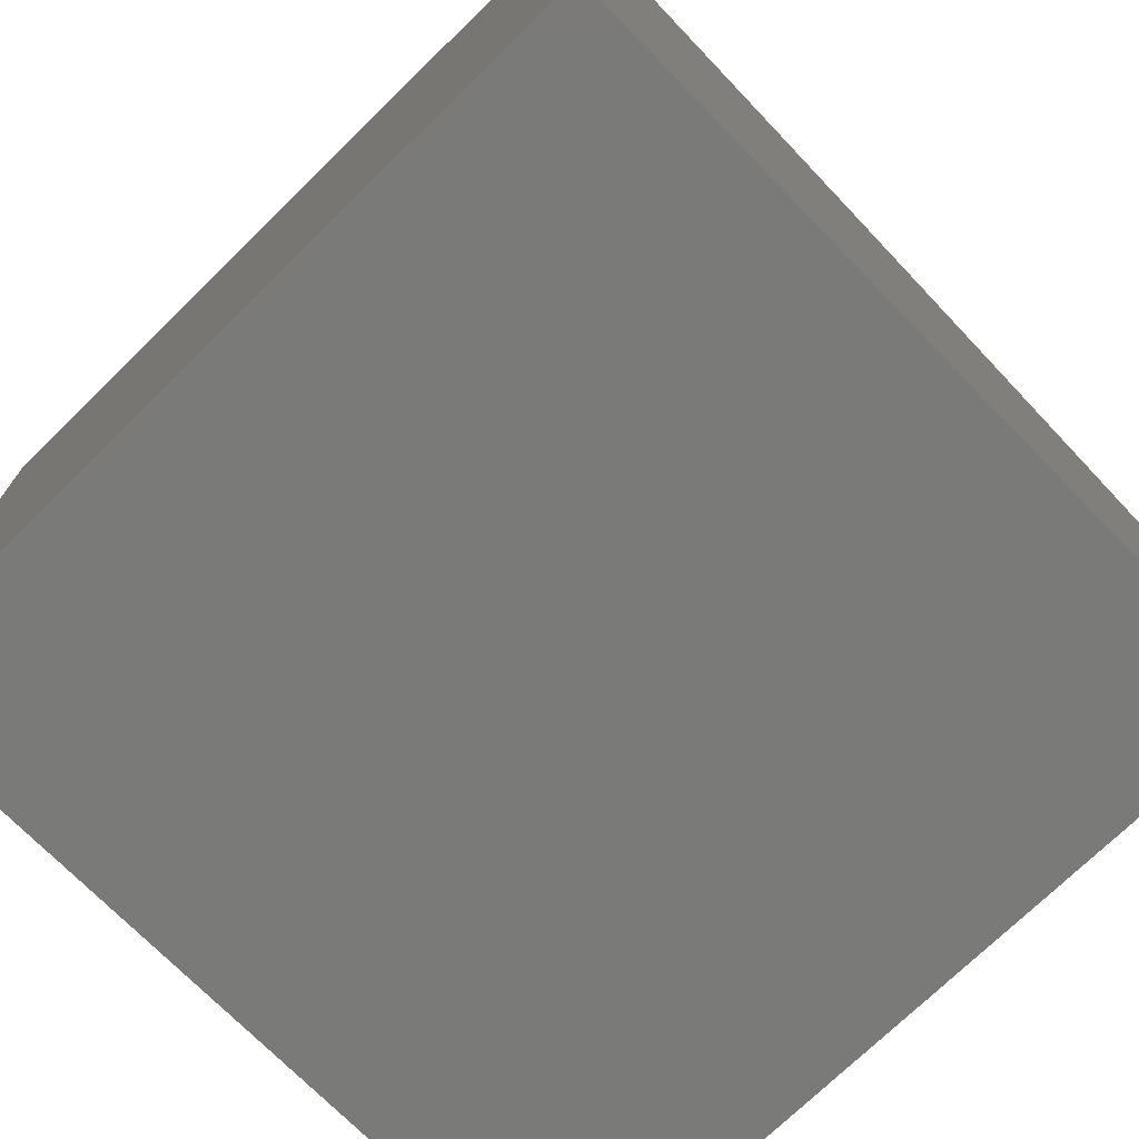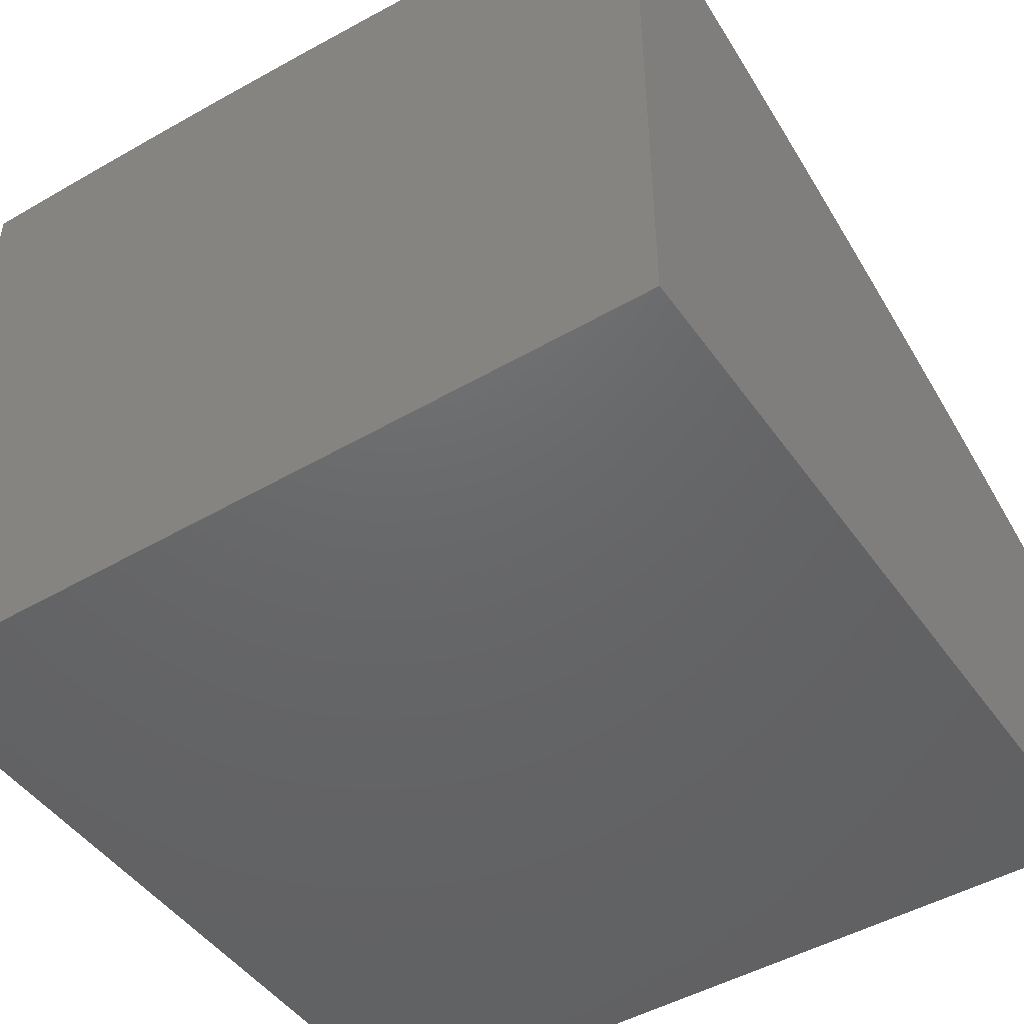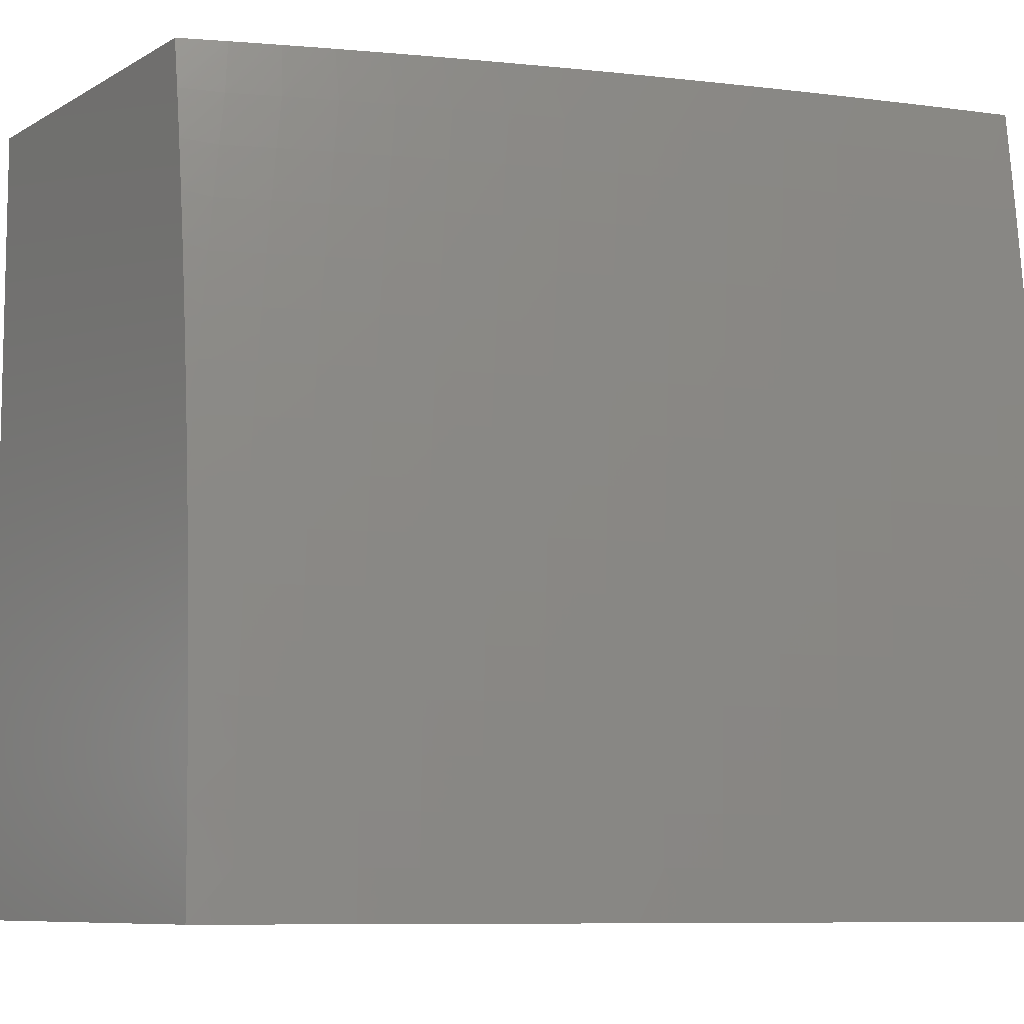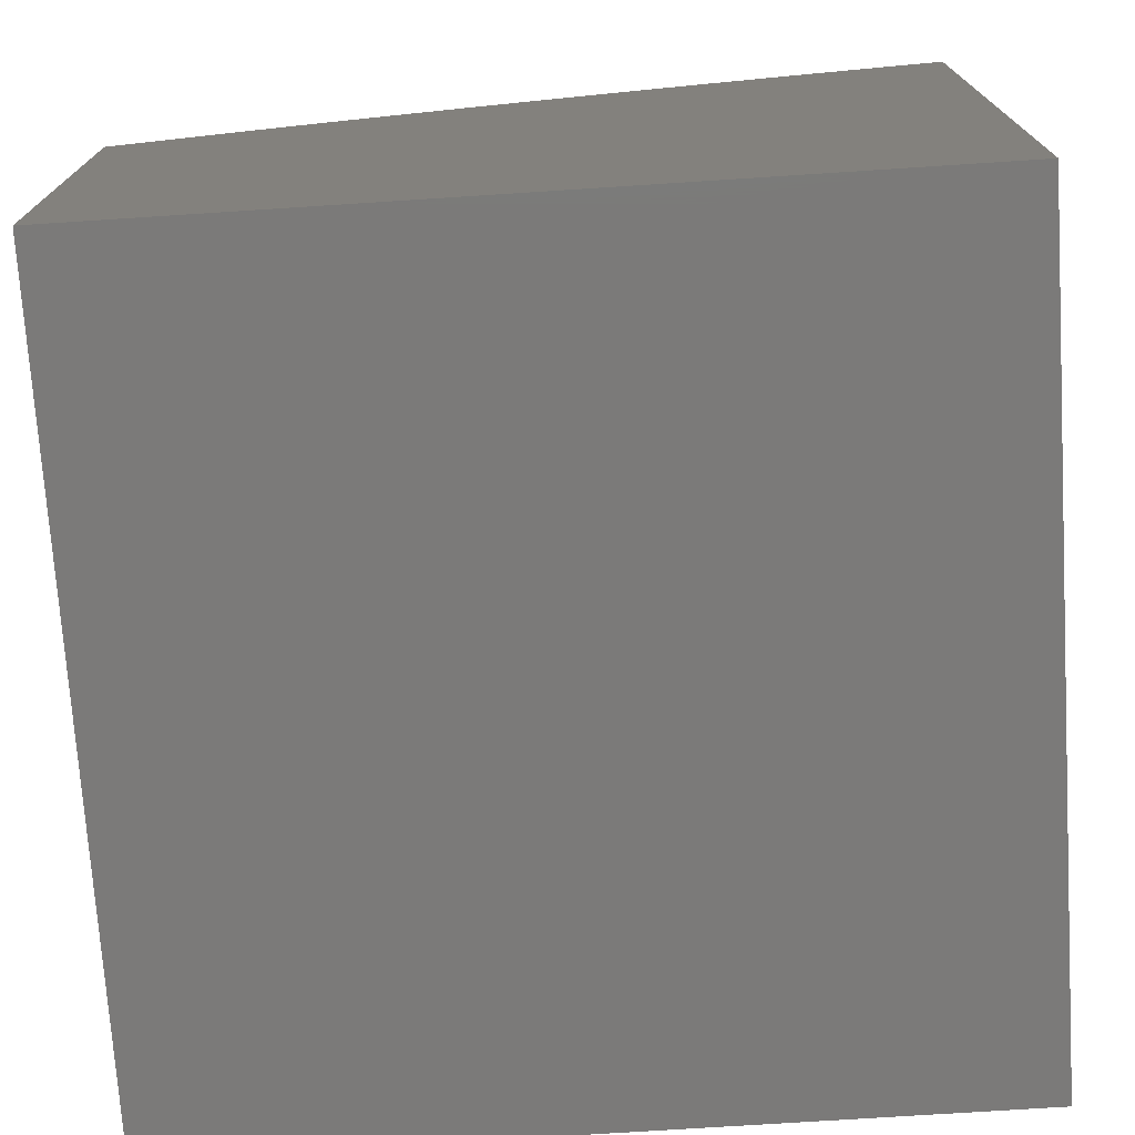
<metadata>
{"format":"stl","ext":"stl","renderer":"f3d","projection":"perspective","resolution":1024,"background":"white","views":[{"elev":-72.8,"azim":-45.6,"up":"+Y"},{"elev":-47.0,"azim":-56.6,"up":"+Y"},{"elev":-8.4,"azim":146.2,"up":"+Z"},{"elev":-73.5,"azim":-176.3,"up":"+Y"}]}
</metadata>
<code>
# stl→obj: 275 verts, 546 faces
v 3 -5.455 0.1271
v 3 -5.454 0
v 2.953 -5.436 0.06064
v 2.943 -5.432 0
v 2.89 -5.412 0.06064
v 2.885 -5.41 0
v 2.827 -5.389 0.06064
v 2.827 -5.389 0
v 2.768 -5.368 0
v 2.761 -5.366 0.06064
v 2.708 -5.348 0
v 2.696 -5.344 0.06064
v 2.647 -5.328 0
v 2.629 -5.322 0.06064
v 2.585 -5.308 0
v 2.562 -5.301 0.06064
v 2.523 -5.289 0
v 2.493 -5.28 0.06064
v 2.46 -5.27 0
v 2.425 -5.26 0.06064
v 2.396 -5.252 0
v 2.355 -5.241 0.06064
v 2.332 -5.235 0
v 2.285 -5.222 0.06064
v 2.267 -5.217 0
v 2.214 -5.204 0.06064
v 2.201 -5.201 0
v 2.143 -5.187 0.06064
v 2.135 -5.184 0
v 2.071 -5.17 0.06064
v 2.068 -5.169 0
v 2 -5.153 0
v 2 -5.154 0.1251
v 2.071 -5.17 0.1216
v 2.142 -5.187 0.1216
v 2.214 -5.205 0.1216
v 2.284 -5.223 0.1216
v 2.354 -5.241 0.1216
v 2.424 -5.261 0.1216
v 2.493 -5.281 0.1216
v 2.561 -5.301 0.1216
v 2.628 -5.322 0.1216
v 2.695 -5.344 0.1216
v 2.761 -5.366 0.1216
v 2.826 -5.389 0.1216
v 2.825 -5.39 0.1829
v 2.888 -5.413 0.1829
v 2.886 -5.414 0.2444
v 2.951 -5.437 0.1829
v 2.949 -5.438 0.2444
v 3 -5.459 0.2538
v 2.947 -5.44 0.3063
v 3 -5.464 0.3801
v 2.944 -5.441 0.3684
v 2.94 -5.443 0.4307
v 2.877 -5.419 0.4307
v 2.873 -5.421 0.4933
v 2.814 -5.396 0.4307
v 2.81 -5.398 0.4933
v 2.749 -5.373 0.4307
v 2.745 -5.375 0.4933
v 2.68 -5.353 0.4933
v 2.675 -5.356 0.5561
v 2.609 -5.334 0.5561
v 2.604 -5.337 0.6191
v 2.537 -5.316 0.6191
v 2.532 -5.32 0.6822
v 2.465 -5.299 0.6822
v 2.459 -5.303 0.7456
v 2.391 -5.283 0.7456
v 2.385 -5.288 0.809
v 2.317 -5.269 0.809
v 2.311 -5.273 0.8726
v 2.242 -5.255 0.8726
v 2.235 -5.26 0.9363
v 2.166 -5.242 0.9363
v 2.202 -5.258 1
v 2.136 -5.242 1
v 2.096 -5.225 0.9363
v 2.068 -5.225 1
v 2.026 -5.208 0.9363
v 2 -5.209 1
v 2 -5.196 0.8758
v 2.032 -5.203 0.8726
v 2.038 -5.198 0.809
v 2.108 -5.215 0.809
v 2.114 -5.211 0.7456
v 2.184 -5.228 0.7456
v 2.189 -5.224 0.6822
v 2.259 -5.242 0.6822
v 2.263 -5.238 0.6191
v 2.333 -5.257 0.6191
v 2.337 -5.254 0.5561
v 2.406 -5.273 0.5561
v 2.41 -5.27 0.4933
v 2.479 -5.29 0.4933
v 2.482 -5.288 0.4307
v 2.55 -5.308 0.4307
v 2.553 -5.306 0.3684
v 2.62 -5.327 0.3684
v 2.623 -5.326 0.3063
v 2.69 -5.347 0.3063
v 2.692 -5.346 0.2444
v 2.758 -5.368 0.2444
v 2.759 -5.367 0.1829
v 2.823 -5.391 0.2444
v 2.07 -5.171 0.1829
v 2 -5.157 0.2504
v 2.068 -5.172 0.2444
v 2.067 -5.174 0.3063
v 2.14 -5.189 0.2444
v 2.138 -5.19 0.3063
v 2.211 -5.206 0.2444
v 2.209 -5.208 0.3063
v 2.282 -5.225 0.2444
v 2.28 -5.226 0.3063
v 2.352 -5.243 0.2444
v 2.35 -5.245 0.3063
v 2.421 -5.263 0.2444
v 2.419 -5.264 0.3063
v 2.49 -5.283 0.2444
v 2.488 -5.284 0.3063
v 2.558 -5.303 0.2444
v 2.556 -5.305 0.3063
v 2.625 -5.324 0.2444
v 2 -5.161 0.3757
v 2.064 -5.175 0.3684
v 2.136 -5.192 0.3684
v 2.207 -5.21 0.3684
v 2.278 -5.228 0.3684
v 2.347 -5.247 0.3684
v 2.417 -5.266 0.3684
v 2.485 -5.286 0.3684
v 2.062 -5.178 0.4307
v 2 -5.167 0.5011
v 2.059 -5.18 0.4933
v 2.055 -5.183 0.5561
v 2.13 -5.197 0.4933
v 2.127 -5.2 0.5561
v 2.201 -5.214 0.4933
v 2.197 -5.217 0.5561
v 2.271 -5.232 0.4933
v 2.268 -5.235 0.5561
v 2.341 -5.251 0.4933
v 2 -5.175 0.6262
v 2.052 -5.186 0.6191
v 2.123 -5.203 0.6191
v 2.193 -5.22 0.6191
v 2.047 -5.19 0.6822
v 2 -5.185 0.7512
v 2.043 -5.194 0.7456
v 2.268 -5.276 1
v 2.304 -5.278 0.9363
v 2.379 -5.292 0.8726
v 2.453 -5.307 0.809
v 2.526 -5.323 0.7456
v 2.599 -5.341 0.6822
v 2.67 -5.359 0.6191
v 2.74 -5.378 0.5561
v 2.805 -5.401 0.5561
v 2.868 -5.424 0.5561
v 2.936 -5.445 0.4933
v 3 -5.467 0.443
v 2.334 -5.294 1
v 2.372 -5.297 0.9363
v 2.446 -5.312 0.8726
v 2.52 -5.328 0.809
v 2.593 -5.344 0.7456
v 2.665 -5.362 0.6822
v 2.735 -5.381 0.6191
v 2.8 -5.404 0.6191
v 2.863 -5.427 0.6191
v 2.931 -5.448 0.5561
v 2.998 -5.47 0.4933
v 3 -5.471 0.5058
v 2.993 -5.472 0.5561
v 3 -5.476 0.5684
v 2.987 -5.475 0.6191
v 3 -5.481 0.6308
v 2.981 -5.478 0.6822
v 3 -5.486 0.6929
v 2.974 -5.481 0.7456
v 3 -5.493 0.7549
v 2.967 -5.485 0.809
v 3 -5.499 0.8166
v 2.959 -5.489 0.8726
v 3 -5.506 0.878
v 2.95 -5.493 0.9363
v 3 -5.514 0.9392
v 2.944 -5.499 1
v 3 -5.522 1
v 2.398 -5.312 1
v 2.439 -5.317 0.9363
v 2.513 -5.332 0.8726
v 2.586 -5.348 0.809
v 2.659 -5.366 0.7456
v 2.73 -5.384 0.6822
v 2.794 -5.407 0.6822
v 2.857 -5.43 0.6822
v 2.926 -5.45 0.6191
v 2.462 -5.331 1
v 2.506 -5.337 0.9363
v 2.579 -5.353 0.8726
v 2.652 -5.37 0.809
v 2.723 -5.388 0.7456
v 2.788 -5.41 0.7456
v 2.851 -5.433 0.7456
v 2.92 -5.454 0.6822
v 2.525 -5.35 1
v 2.572 -5.357 0.9363
v 2.645 -5.374 0.8726
v 2.717 -5.392 0.809
v 2.781 -5.414 0.809
v 2.843 -5.437 0.809
v 2.913 -5.457 0.7456
v 2.587 -5.37 1
v 2.637 -5.379 0.9363
v 2.709 -5.396 0.8726
v 2.773 -5.418 0.8726
v 2.836 -5.441 0.8726
v 2.906 -5.461 0.809
v 2.649 -5.39 1
v 2.701 -5.4 0.9363
v 2.765 -5.423 0.9363
v 2.827 -5.446 0.9363
v 2.898 -5.465 0.8726
v 2.709 -5.411 1
v 2.769 -5.432 1
v 2.828 -5.454 1
v 2.889 -5.469 0.9363
v 2.886 -5.476 1
v 2.953 -5.437 0.1216
v 2.89 -5.413 0.1216
v 2.884 -5.416 0.3063
v 2.881 -5.417 0.3684
v 2.82 -5.392 0.3063
v 2.817 -5.394 0.3684
v 2.752 -5.371 0.3684
v 2.683 -5.351 0.4307
v 2.613 -5.332 0.4933
v 2.542 -5.313 0.5561
v 2.47 -5.296 0.6191
v 2.397 -5.28 0.6822
v 2.323 -5.264 0.7456
v 2.248 -5.25 0.809
v 2.172 -5.237 0.8726
v 2.755 -5.37 0.3063
v 2.694 -5.345 0.1829
v 2.627 -5.323 0.1829
v 2.56 -5.302 0.1829
v 2.492 -5.282 0.1829
v 2.423 -5.262 0.1829
v 2.353 -5.242 0.1829
v 2.283 -5.223 0.1829
v 2.213 -5.205 0.1829
v 2.141 -5.188 0.1829
v 2.687 -5.349 0.3684
v 2.617 -5.329 0.4307
v 2.546 -5.311 0.4933
v 2.475 -5.293 0.5561
v 2.402 -5.276 0.6191
v 2.328 -5.261 0.6822
v 2.254 -5.246 0.7456
v 2.178 -5.232 0.809
v 2.102 -5.22 0.8726
v 2.414 -5.268 0.4307
v 2.345 -5.249 0.4307
v 2.275 -5.23 0.4307
v 2.204 -5.212 0.4307
v 2.133 -5.194 0.4307
v 2.118 -5.207 0.6822
v 2 -6 1
v 2 -6 0
v 3 -6 0
v 3 -6 1
f 1 2 3
f 3 2 4
f 3 4 5
f 5 4 6
f 5 6 7
f 7 6 8
f 7 8 9
f 7 9 10
f 10 9 11
f 10 11 12
f 12 11 13
f 12 13 14
f 14 13 15
f 14 15 16
f 16 15 17
f 16 17 18
f 18 17 19
f 18 19 20
f 20 19 21
f 20 21 22
f 22 21 23
f 22 23 24
f 24 23 25
f 24 25 26
f 26 25 27
f 26 27 28
f 28 27 29
f 28 29 30
f 30 29 31
f 30 31 32
f 32 33 30
f 30 33 34
f 30 34 28
f 28 34 35
f 28 35 26
f 26 35 36
f 26 36 24
f 24 36 37
f 24 37 22
f 22 37 38
f 22 38 20
f 20 38 39
f 20 39 18
f 18 39 40
f 18 40 16
f 16 40 41
f 16 41 14
f 14 41 42
f 14 42 12
f 12 42 43
f 12 43 10
f 10 43 44
f 10 44 45
f 45 44 46
f 45 46 47
f 47 46 48
f 47 48 49
f 49 48 50
f 49 50 51
f 51 50 52
f 51 52 53
f 53 52 54
f 53 54 55
f 55 54 56
f 55 56 57
f 57 56 58
f 57 58 59
f 59 58 60
f 59 60 61
f 61 60 62
f 61 62 63
f 63 62 64
f 63 64 65
f 65 64 66
f 65 66 67
f 67 66 68
f 67 68 69
f 69 68 70
f 69 70 71
f 71 70 72
f 71 72 73
f 73 72 74
f 73 74 75
f 75 74 76
f 75 76 77
f 77 76 78
f 78 76 79
f 78 79 80
f 80 79 81
f 80 81 82
f 82 81 83
f 83 81 84
f 83 84 85
f 85 84 86
f 85 86 87
f 87 86 88
f 87 88 89
f 89 88 90
f 89 90 91
f 91 90 92
f 91 92 93
f 93 92 94
f 93 94 95
f 95 94 96
f 95 96 97
f 97 96 98
f 97 98 99
f 99 98 100
f 99 100 101
f 101 100 102
f 101 102 103
f 103 102 104
f 103 104 105
f 105 104 106
f 105 106 46
f 46 106 48
f 34 33 107
f 107 33 108
f 107 108 109
f 109 108 110
f 109 110 111
f 111 110 112
f 111 112 113
f 113 112 114
f 113 114 115
f 115 114 116
f 115 116 117
f 117 116 118
f 117 118 119
f 119 118 120
f 119 120 121
f 121 120 122
f 121 122 123
f 123 122 124
f 123 124 125
f 125 124 101
f 125 101 103
f 108 126 110
f 110 126 127
f 110 127 112
f 112 127 128
f 112 128 114
f 114 128 129
f 114 129 116
f 116 129 130
f 116 130 118
f 118 130 131
f 118 131 120
f 120 131 132
f 120 132 122
f 122 132 133
f 122 133 124
f 124 133 99
f 124 99 101
f 127 126 134
f 134 126 135
f 134 135 136
f 136 135 137
f 136 137 138
f 138 137 139
f 138 139 140
f 140 139 141
f 140 141 142
f 142 141 143
f 142 143 144
f 144 143 93
f 144 93 95
f 135 145 137
f 137 145 146
f 137 146 139
f 139 146 147
f 139 147 141
f 141 147 148
f 141 148 143
f 143 148 91
f 143 91 93
f 146 145 149
f 149 145 150
f 149 150 151
f 151 150 85
f 151 85 87
f 150 83 85
f 77 152 75
f 75 152 153
f 75 153 73
f 73 153 154
f 73 154 71
f 71 154 155
f 71 155 69
f 69 155 156
f 69 156 67
f 67 156 157
f 67 157 65
f 65 157 158
f 65 158 63
f 63 158 159
f 63 159 61
f 61 159 160
f 61 160 59
f 59 160 161
f 59 161 57
f 57 161 162
f 57 162 55
f 55 162 163
f 55 163 53
f 152 164 153
f 153 164 165
f 153 165 154
f 154 165 166
f 154 166 155
f 155 166 167
f 155 167 156
f 156 167 168
f 156 168 157
f 157 168 169
f 157 169 158
f 158 169 170
f 158 170 159
f 159 170 171
f 159 171 160
f 160 171 172
f 160 172 161
f 161 172 173
f 161 173 162
f 162 173 174
f 162 174 163
f 163 174 175
f 175 174 176
f 175 176 177
f 177 176 178
f 177 178 179
f 179 178 180
f 179 180 181
f 181 180 182
f 181 182 183
f 183 182 184
f 183 184 185
f 185 184 186
f 185 186 187
f 187 186 188
f 187 188 189
f 189 188 190
f 189 190 191
f 164 192 165
f 165 192 193
f 165 193 166
f 166 193 194
f 166 194 167
f 167 194 195
f 167 195 168
f 168 195 196
f 168 196 169
f 169 196 197
f 169 197 170
f 170 197 198
f 170 198 171
f 171 198 199
f 171 199 172
f 172 199 200
f 172 200 173
f 173 200 176
f 173 176 174
f 192 201 193
f 193 201 202
f 193 202 194
f 194 202 203
f 194 203 195
f 195 203 204
f 195 204 196
f 196 204 205
f 196 205 197
f 197 205 206
f 197 206 198
f 198 206 207
f 198 207 199
f 199 207 208
f 199 208 200
f 200 208 178
f 200 178 176
f 201 209 202
f 202 209 210
f 202 210 203
f 203 210 211
f 203 211 204
f 204 211 212
f 204 212 205
f 205 212 213
f 205 213 206
f 206 213 214
f 206 214 207
f 207 214 215
f 207 215 208
f 208 215 180
f 208 180 178
f 209 216 210
f 210 216 217
f 210 217 211
f 211 217 218
f 211 218 212
f 212 218 219
f 212 219 213
f 213 219 220
f 213 220 214
f 214 220 221
f 214 221 215
f 215 221 182
f 215 182 180
f 216 222 217
f 217 222 223
f 217 223 218
f 218 223 224
f 218 224 219
f 219 224 225
f 219 225 220
f 220 225 226
f 220 226 221
f 221 226 184
f 221 184 182
f 222 227 223
f 223 227 224
f 227 228 224
f 224 228 225
f 228 229 225
f 225 229 230
f 225 230 226
f 226 230 186
f 226 186 184
f 229 231 230
f 230 231 188
f 230 188 186
f 231 190 188
f 51 1 49
f 49 1 232
f 49 232 47
f 47 232 233
f 47 233 45
f 45 233 7
f 45 7 10
f 232 1 3
f 233 232 3
f 52 50 234
f 234 50 48
f 234 48 106
f 54 52 235
f 235 52 234
f 235 234 236
f 236 234 106
f 236 106 104
f 7 233 5
f 5 233 3
f 54 235 56
f 56 235 237
f 56 237 58
f 58 237 238
f 58 238 60
f 60 238 239
f 60 239 62
f 62 239 240
f 62 240 64
f 64 240 241
f 64 241 66
f 66 241 242
f 66 242 68
f 68 242 243
f 68 243 70
f 70 243 244
f 70 244 72
f 72 244 245
f 72 245 74
f 74 245 246
f 74 246 76
f 76 246 79
f 237 235 236
f 105 46 44
f 237 236 247
f 247 236 104
f 247 104 102
f 105 44 248
f 248 44 43
f 248 43 249
f 249 43 42
f 249 42 250
f 250 42 41
f 250 41 251
f 251 41 40
f 251 40 252
f 252 40 39
f 252 39 253
f 253 39 38
f 253 38 254
f 254 38 37
f 254 37 255
f 255 37 36
f 255 36 256
f 256 36 35
f 256 35 107
f 107 35 34
f 237 247 238
f 238 247 257
f 238 257 239
f 239 257 258
f 239 258 240
f 240 258 259
f 240 259 241
f 241 259 260
f 241 260 242
f 242 260 261
f 242 261 243
f 243 261 262
f 243 262 244
f 244 262 263
f 244 263 245
f 245 263 264
f 245 264 246
f 246 264 265
f 246 265 79
f 79 265 81
f 257 247 102
f 125 103 248
f 248 103 105
f 125 248 249
f 258 257 100
f 100 257 102
f 123 125 249
f 123 249 250
f 259 258 98
f 98 258 100
f 121 123 250
f 121 250 251
f 97 99 133
f 260 259 96
f 96 259 98
f 119 121 251
f 119 251 252
f 97 133 266
f 266 133 132
f 266 132 267
f 267 132 131
f 267 131 268
f 268 131 130
f 268 130 269
f 269 130 129
f 269 129 270
f 270 129 128
f 270 128 134
f 134 128 127
f 261 260 94
f 94 260 96
f 117 119 252
f 117 252 253
f 144 95 266
f 266 95 97
f 144 266 267
f 262 261 92
f 92 261 94
f 115 117 253
f 115 253 254
f 142 144 267
f 142 267 268
f 263 262 90
f 90 262 92
f 113 115 254
f 113 254 255
f 140 142 268
f 140 268 269
f 89 91 148
f 264 263 88
f 88 263 90
f 111 113 255
f 111 255 256
f 138 140 269
f 138 269 270
f 89 148 271
f 271 148 147
f 271 147 149
f 149 147 146
f 265 264 86
f 86 264 88
f 109 111 256
f 109 256 107
f 136 138 270
f 136 270 134
f 151 87 271
f 271 87 89
f 151 271 149
f 81 265 84
f 84 265 86
f 82 83 272
f 272 83 150
f 272 150 145
f 145 135 272
f 272 135 273
f 273 135 126
f 273 126 108
f 108 33 273
f 273 33 32
f 32 31 273
f 273 31 29
f 273 29 27
f 27 25 273
f 273 25 23
f 273 23 21
f 21 19 273
f 273 19 17
f 273 17 15
f 15 13 273
f 273 13 11
f 273 11 274
f 274 11 9
f 274 9 8
f 8 6 274
f 274 6 4
f 274 4 2
f 191 190 275
f 275 190 231
f 275 231 229
f 229 228 275
f 275 228 227
f 275 227 272
f 272 227 222
f 272 222 216
f 216 209 272
f 272 209 201
f 272 201 192
f 192 164 272
f 272 164 152
f 272 152 77
f 77 78 272
f 272 78 80
f 272 80 82
f 272 273 275
f 275 273 274
f 2 1 274
f 274 1 51
f 274 51 53
f 53 163 274
f 274 163 175
f 274 175 177
f 274 177 275
f 275 177 179
f 275 179 181
f 181 183 275
f 275 183 185
f 275 185 187
f 187 189 275
f 275 189 191

</code>
